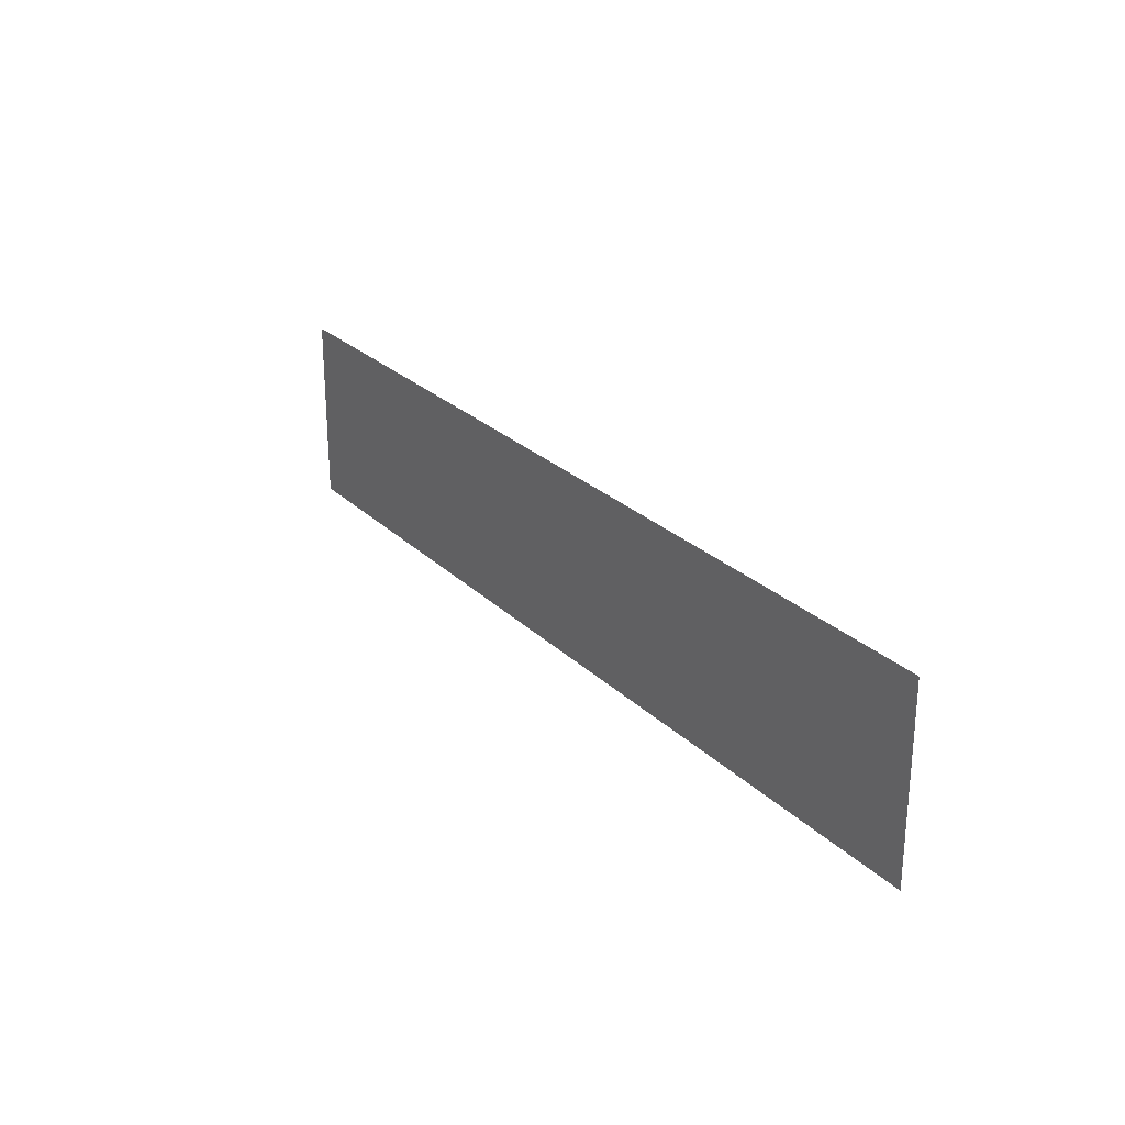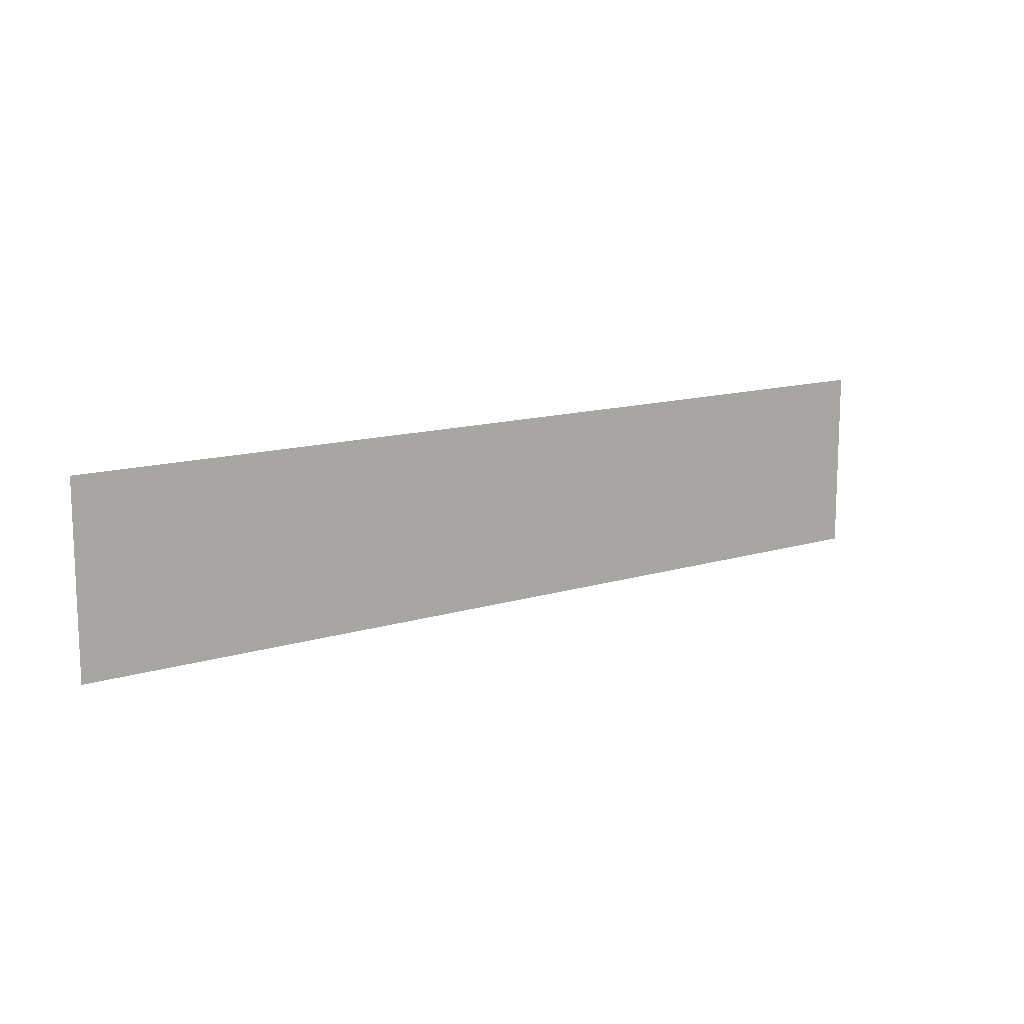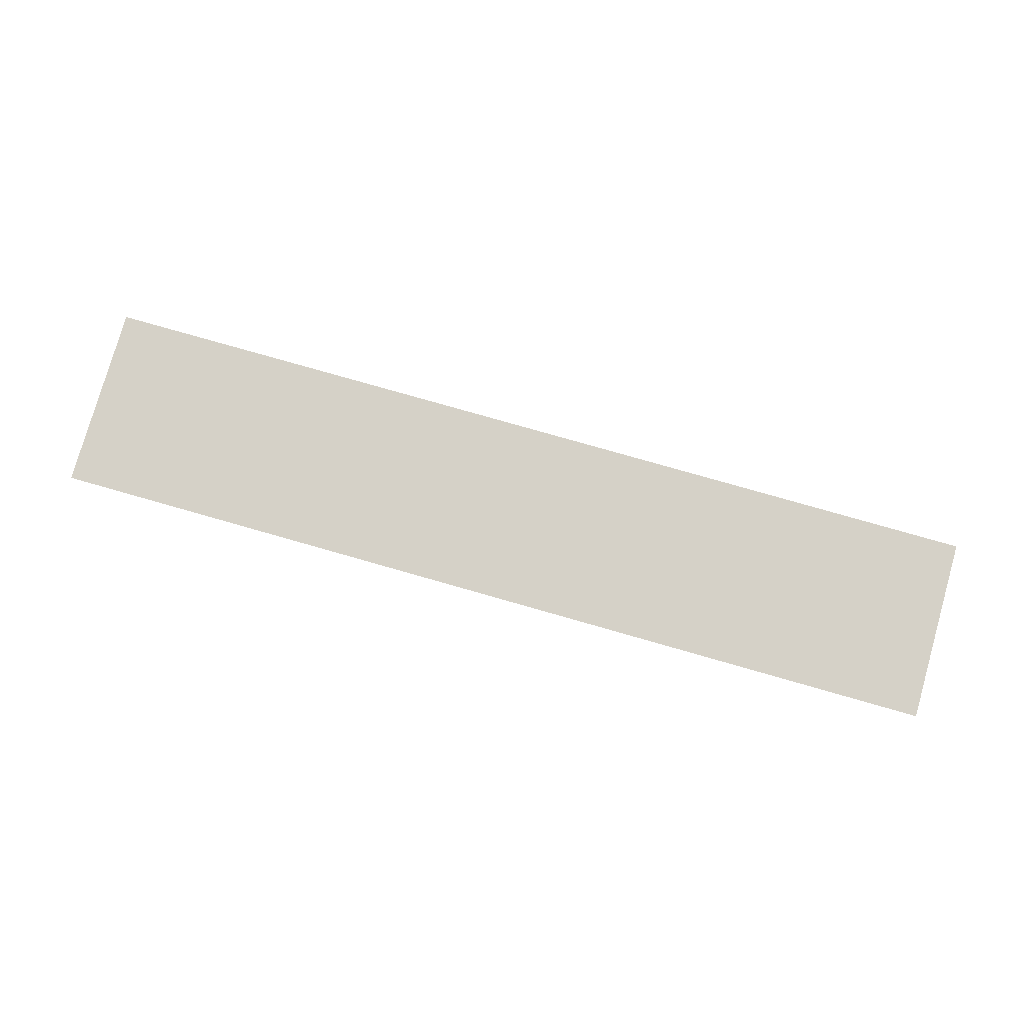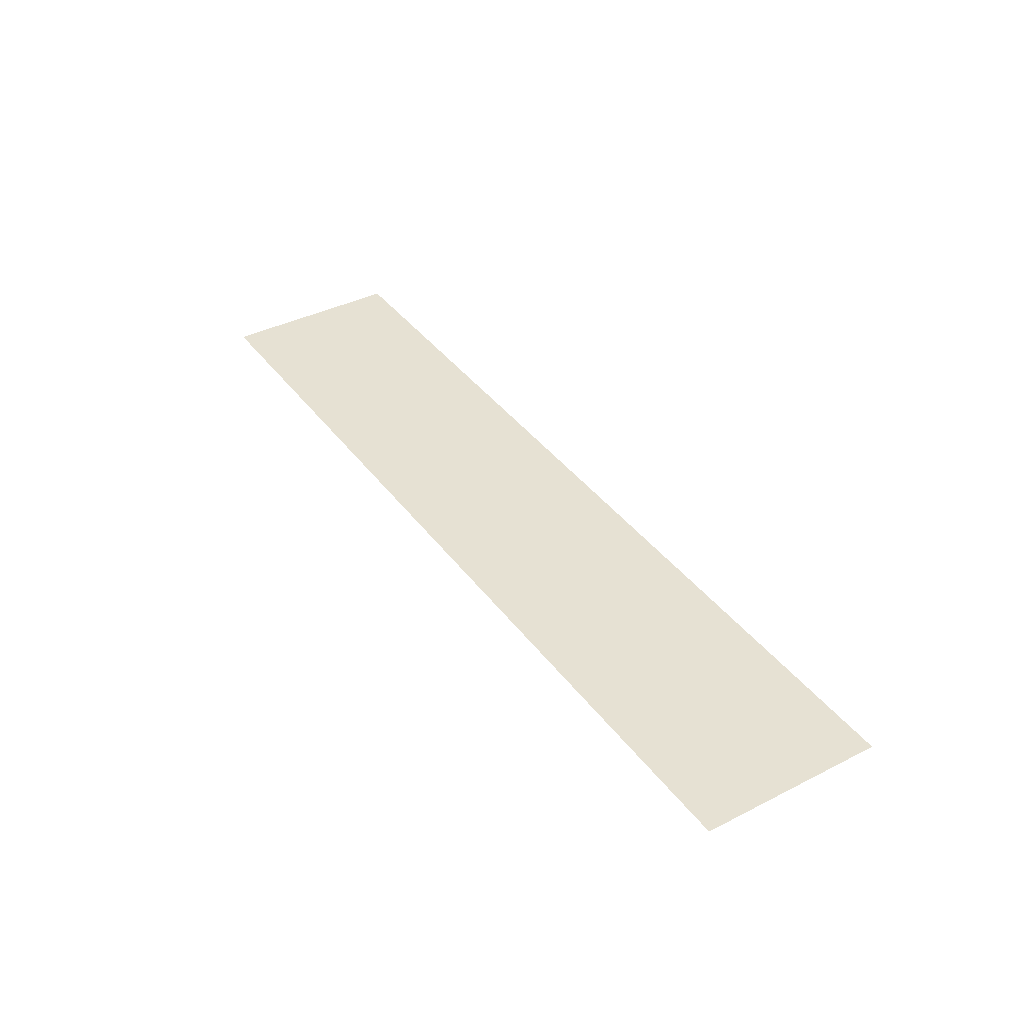
<metadata>
{"format":"obj","ext":"obj","renderer":"f3d","projection":"perspective","resolution":1024,"background":"white","views":[{"elev":25.6,"azim":-123.8,"up":"+Z"},{"elev":12.8,"azim":144.2,"up":"+Z"},{"elev":78.7,"azim":15.9,"up":"+Y"},{"elev":38.8,"azim":-122.5,"up":"+Y"}]}
</metadata>
<code>
v -0.6458 -0.0125 0.3614
v -0.7785 -0.0125 0.3614
v -0.7726 -0.0125 0.2888
v -0.7655 -0.0125 0.2162
v -0.6458 -0.0125 0.3614
v -0.7655 -0.0125 0.2162
v -0.7572 -0.0125 0.1438
v -0.6275 -0.0125 -0.00064
v -0.9 -0.0125 -0.00064
v -0.8085 -0.0125 0.2889
v -0.8124 -0.0125 0.3614
v -0.9 -0.0125 0.3614
v -0.9 -0.0125 -0.00064
v -0.8038 -0.0125 0.2164
v -0.8085 -0.0125 0.2889
v -0.9 -0.0125 -0.00064
v -0.7984 -0.0125 0.144
v -0.8038 -0.0125 0.2164
v -0.9 -0.0125 -0.00064
v -0.7921 -0.0125 0.07165
v -0.7984 -0.0125 0.144
v -0.9 -0.0125 -0.00064
v -0.7851 -0.0125 -0.00064
v -0.7921 -0.0125 0.07165
v -0.6275 -0.0125 -0.00064
v -0.7572 -0.0125 0.1438
v -0.7477 -0.0125 0.07147
v -0.7369 -0.0125 -0.00064
v 0.9 -0.0125 -0.00064
v 0.9 -0.0125 0.3614
v 0.7088 -0.0125 0.3614
v 0.672 -0.0125 0.2835
v 0.9 -0.0125 -0.00064
v 0.672 -0.0125 0.2835
v 0.6264 -0.0125 0.2104
v 0.9 -0.0125 -0.00064
v 0.6264 -0.0125 0.2104
v 0.5787 -0.0125 0.1387
v 0.9 -0.0125 -0.00064
v 0.5787 -0.0125 0.1387
v 0.5289 -0.0125 0.06832
v 0.9 -0.0125 -0.00064
v 0.5289 -0.0125 0.06832
v 0.4773 -0.0125 -0.00064
v -0.7726 -0.0125 0.2888
v -0.7785 -0.0125 0.3614
v -0.8124 -0.0125 0.3614
v -0.8085 -0.0125 0.2889
v -0.7726 -0.0125 0.2888
v -0.8085 -0.0125 0.2889
v -0.8038 -0.0125 0.2164
v -0.7655 -0.0125 0.2162
v 0.672 -0.0125 0.2835
v 0.7088 -0.0125 0.3614
v 0.614 -0.0125 0.3614
v 0.5987 -0.0125 0.3327
v 0.672 -0.0125 0.2835
v 0.5987 -0.0125 0.3327
v 0.548 -0.0125 0.2449
v 0.6264 -0.0125 0.2104
v -0.7572 -0.0125 0.1438
v -0.7655 -0.0125 0.2162
v -0.8038 -0.0125 0.2164
v -0.7984 -0.0125 0.144
v -0.7572 -0.0125 0.1438
v -0.7984 -0.0125 0.144
v -0.7921 -0.0125 0.07165
v -0.7477 -0.0125 0.07147
v 0.5787 -0.0125 0.1387
v 0.6264 -0.0125 0.2104
v 0.548 -0.0125 0.2449
v 0.4927 -0.0125 0.1599
v 0.5787 -0.0125 0.1387
v 0.4927 -0.0125 0.1599
v 0.433 -0.0125 0.07798
v 0.5289 -0.0125 0.06832
v -0.7369 -0.0125 -0.00064
v -0.7477 -0.0125 0.07147
v -0.7921 -0.0125 0.07165
v -0.7851 -0.0125 -0.00064
v 0.4773 -0.0125 -0.00064
v 0.5289 -0.0125 0.06832
v 0.433 -0.0125 0.07798
v 0.3689 -0.0125 -0.00064
v -0.3323 -0.0125 0.2017
v 0.152 -0.0125 0.2262
v 0.147 -0.0125 0.3261
v -0.5471 -0.0125 0.2909
v -0.3323 -0.0125 0.2017
v -0.5471 -0.0125 0.2909
v -0.5421 -0.0125 0.191
v -0.4937 -0.0125 0.1856
v -0.3323 -0.0125 0.2017
v -0.4937 -0.0125 0.1856
v -0.4496 -0.0125 0.1651
v -0.3323 -0.0125 0.2017
v -0.4496 -0.0125 0.1651
v -0.4144 -0.0125 0.1315
v -0.3323 -0.0125 0.2017
v -0.4144 -0.0125 0.1315
v -0.3917 -0.0125 0.08851
v -0.2469 -0.0125 0.09584
v 0.5972 -0.0125 0.3614
v 0.5987 -0.0125 0.3327
v 0.614 -0.0125 0.3614
v 0.2488 -0.0125 0.1933
v 0.5703 -0.0125 0.3614
v 0.2403 -0.0125 0.3614
v 0.2488 -0.0125 0.1933
v 0.5987 -0.0125 0.3327
v 0.5972 -0.0125 0.3614
v 0.5703 -0.0125 0.3614
v 0.2488 -0.0125 0.1933
v 0.4927 -0.0125 0.1599
v 0.548 -0.0125 0.2449
v 0.5987 -0.0125 0.3327
v 0.2488 -0.0125 0.1933
v 0.433 -0.0125 0.07798
v 0.4927 -0.0125 0.1599
v 0.2488 -0.0125 0.1933
v 0.2586 -0.0125 -0.00064
v 0.3689 -0.0125 -0.00064
v 0.433 -0.0125 0.07798
v 0.2403 -0.0125 0.3614
v -0.6458 -0.0125 0.3614
v -0.5471 -0.0125 0.2909
v 0.147 -0.0125 0.3261
v 0.2403 -0.0125 0.3614
v 0.147 -0.0125 0.3261
v 0.152 -0.0125 0.2262
v 0.2488 -0.0125 0.1933
v 0.2488 -0.0125 0.1933
v 0.152 -0.0125 0.2262
v -0.3323 -0.0125 0.2017
v -0.2469 -0.0125 0.09584
v 0.2488 -0.0125 0.1933
v -0.2469 -0.0125 0.09584
v -0.1222 -0.0125 -0.00064
v 0.2488 -0.0125 0.1933
v -0.1222 -0.0125 -0.00064
v 0.2586 -0.0125 -0.00064
v -0.6275 -0.0125 -0.00064
v -0.5421 -0.0125 0.191
v -0.5471 -0.0125 0.2909
v -0.6458 -0.0125 0.3614
v -0.6275 -0.0125 -0.00064
v -0.4496 -0.0125 0.1651
v -0.4937 -0.0125 0.1856
v -0.5421 -0.0125 0.191
v -0.6275 -0.0125 -0.00064
v -0.3917 -0.0125 0.08851
v -0.4144 -0.0125 0.1315
v -0.4496 -0.0125 0.1651
v -0.6275 -0.0125 -0.00064
v -0.1222 -0.0125 -0.00064
v -0.2469 -0.0125 0.09584
v -0.3917 -0.0125 0.08851
g mesh7322498
f 1 2 3
f 3 4 1
f 5 6 7
f 7 8 5
f 9 10 11
f 11 12 9
f 13 14 15
f 16 17 18
f 19 20 21
f 22 23 24
f 25 26 27
f 27 28 25
f 29 30 31
f 31 32 29
f 33 34 35
f 36 37 38
f 39 40 41
f 42 43 44
f 45 46 47
f 47 48 45
f 49 50 51
f 51 52 49
f 53 54 55
f 55 56 53
f 57 58 59
f 59 60 57
f 61 62 63
f 63 64 61
f 65 66 67
f 67 68 65
f 69 70 71
f 71 72 69
f 73 74 75
f 75 76 73
f 77 78 79
f 79 80 77
f 81 82 83
f 83 84 81
f 85 86 87
f 87 88 85
f 89 90 91
f 91 92 89
f 93 94 95
f 96 97 98
f 99 100 101
f 101 102 99
f 103 104 105
f 106 107 108
f 109 110 111
f 111 112 109
f 113 114 115
f 115 116 113
f 117 118 119
f 120 121 122
f 122 123 120
f 124 125 126
f 126 127 124
f 128 129 130
f 130 131 128
f 132 133 134
f 134 135 132
f 136 137 138
f 139 140 141
f 142 143 144
f 144 145 142
f 146 147 148
f 148 149 146
f 150 151 152
f 152 153 150
f 154 155 156
f 156 157 154

</code>
